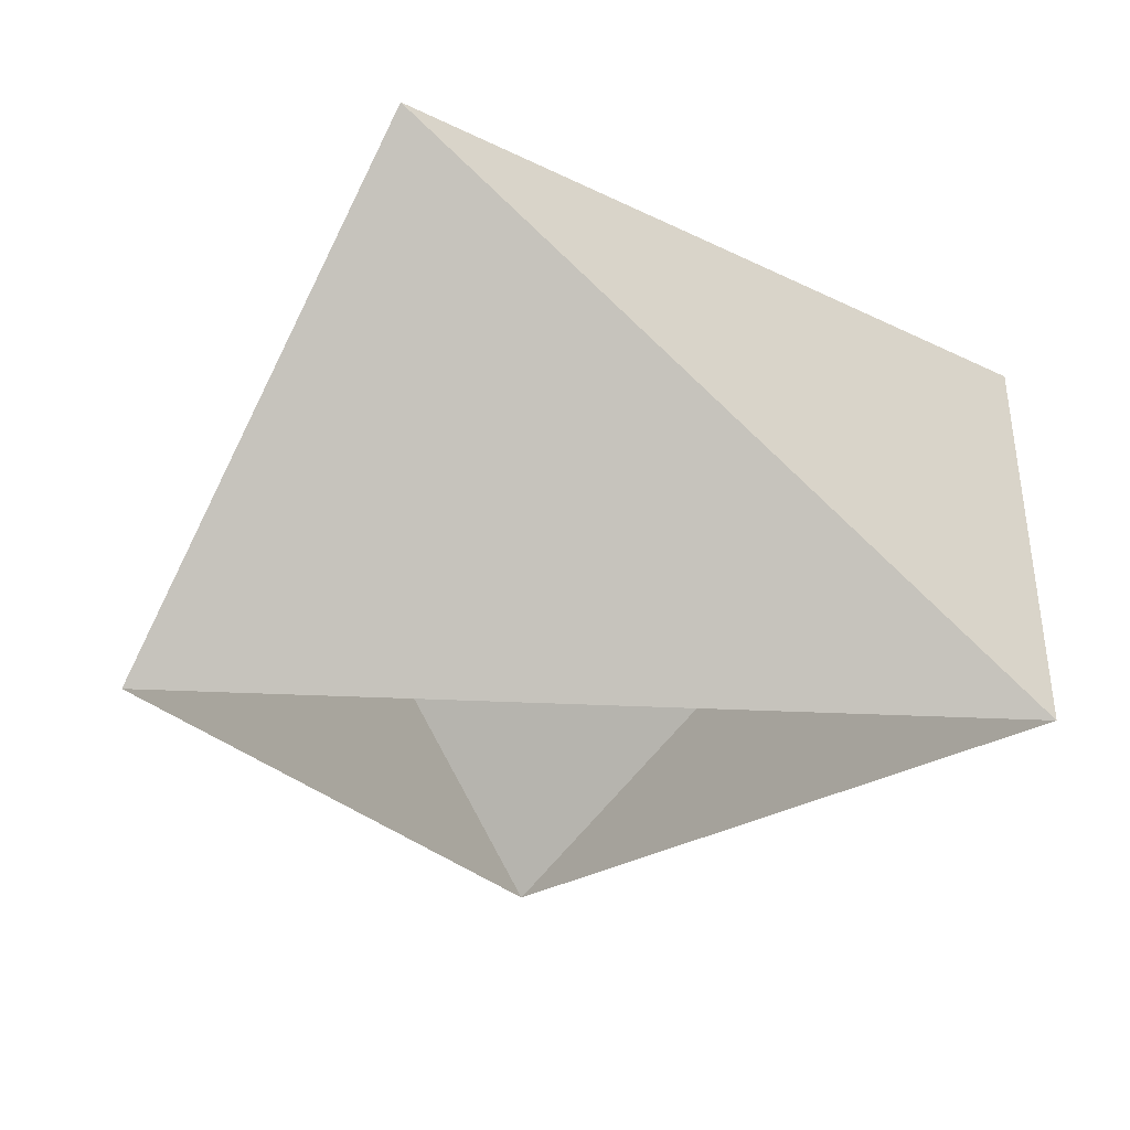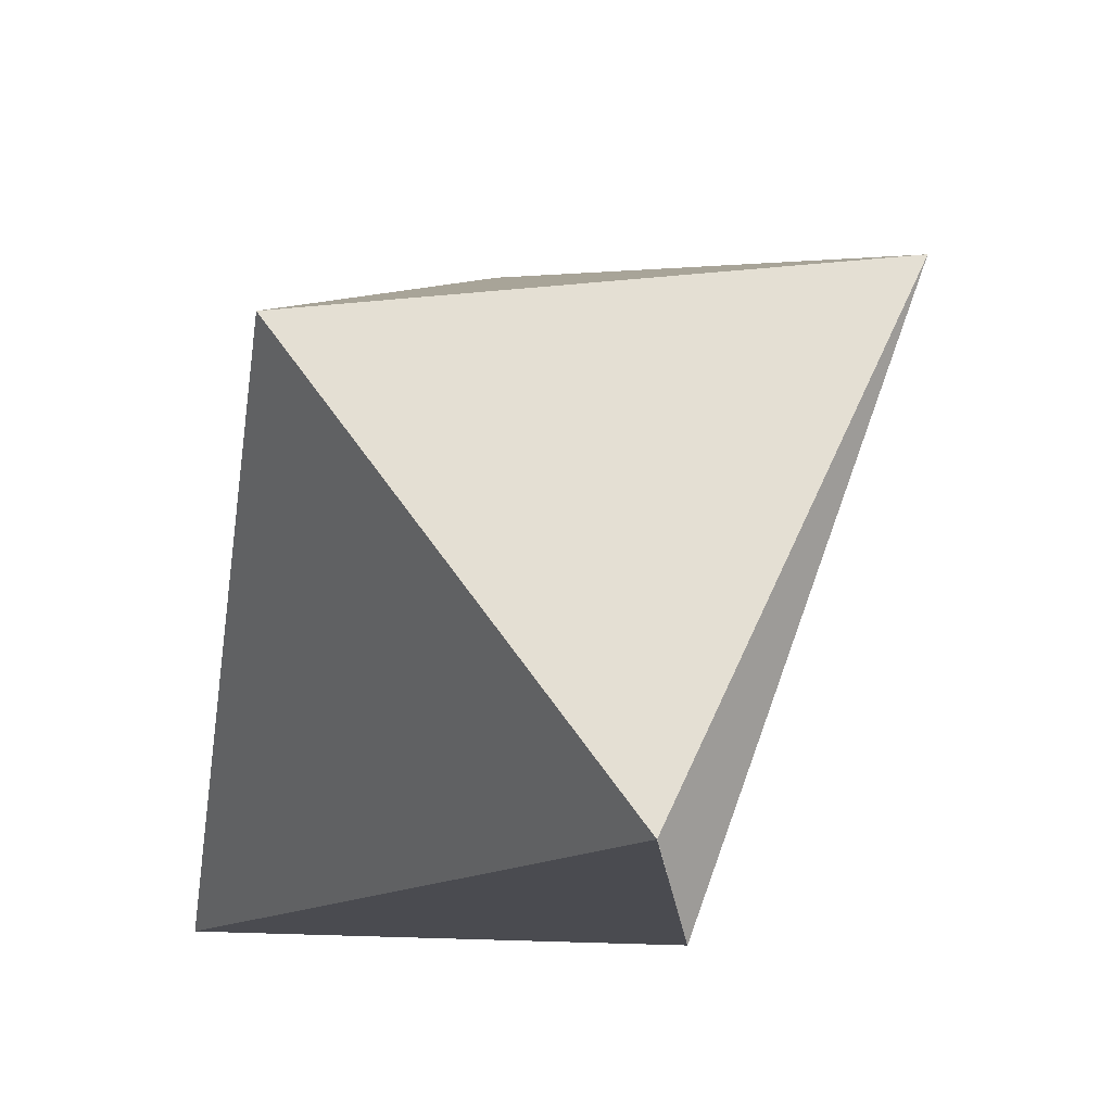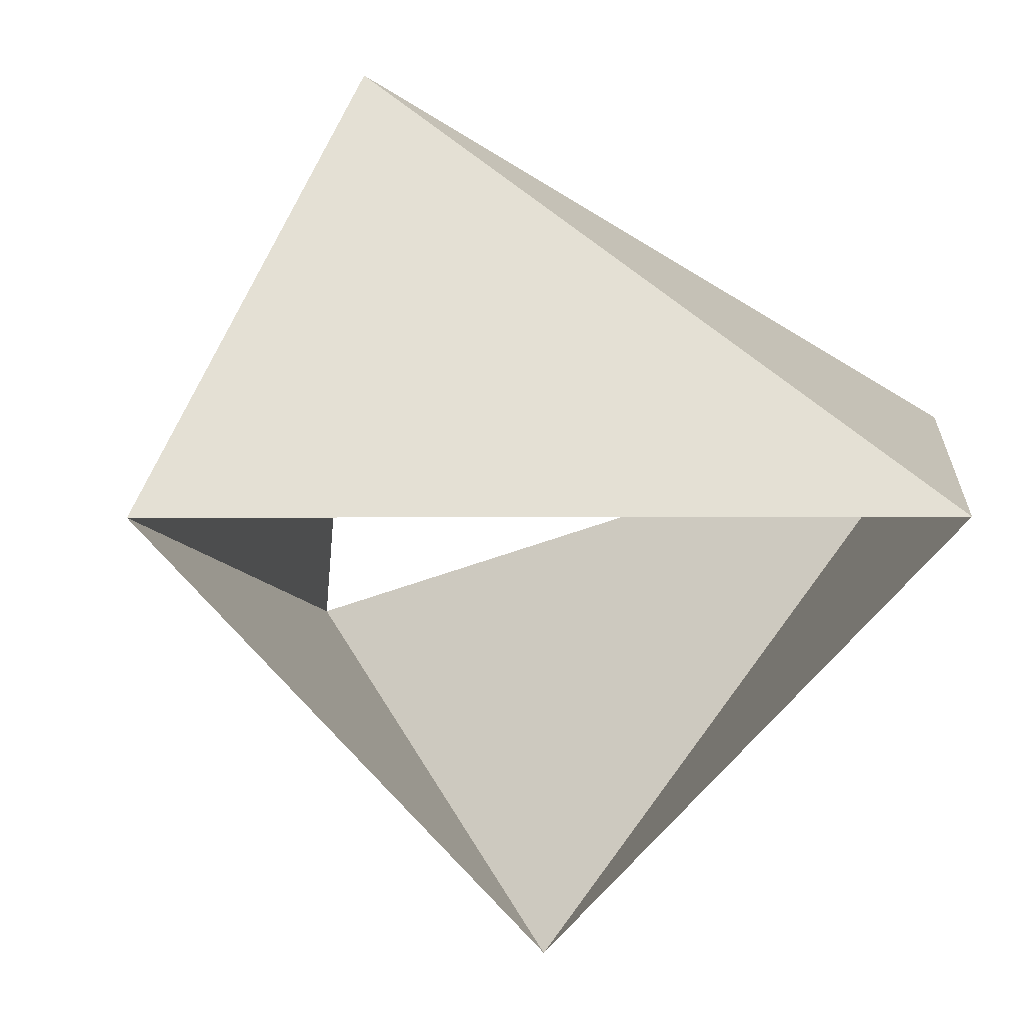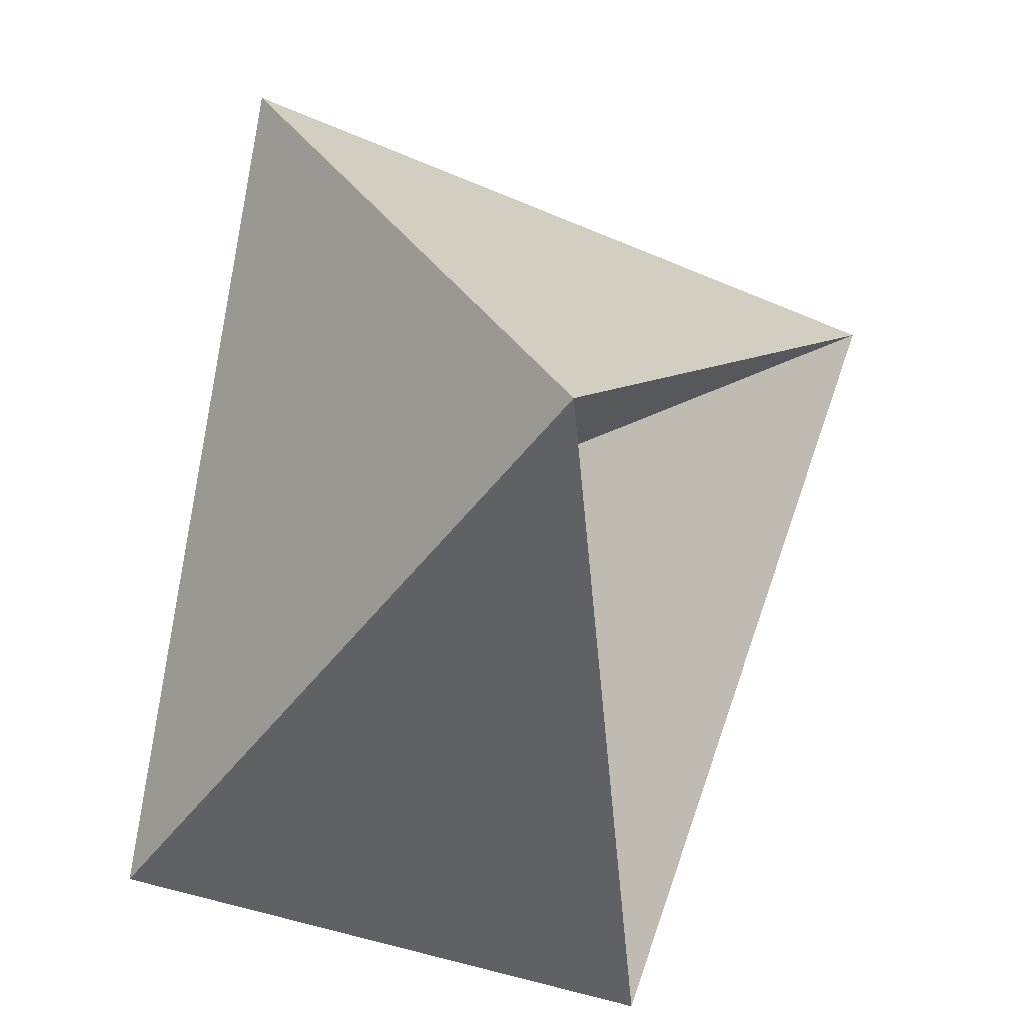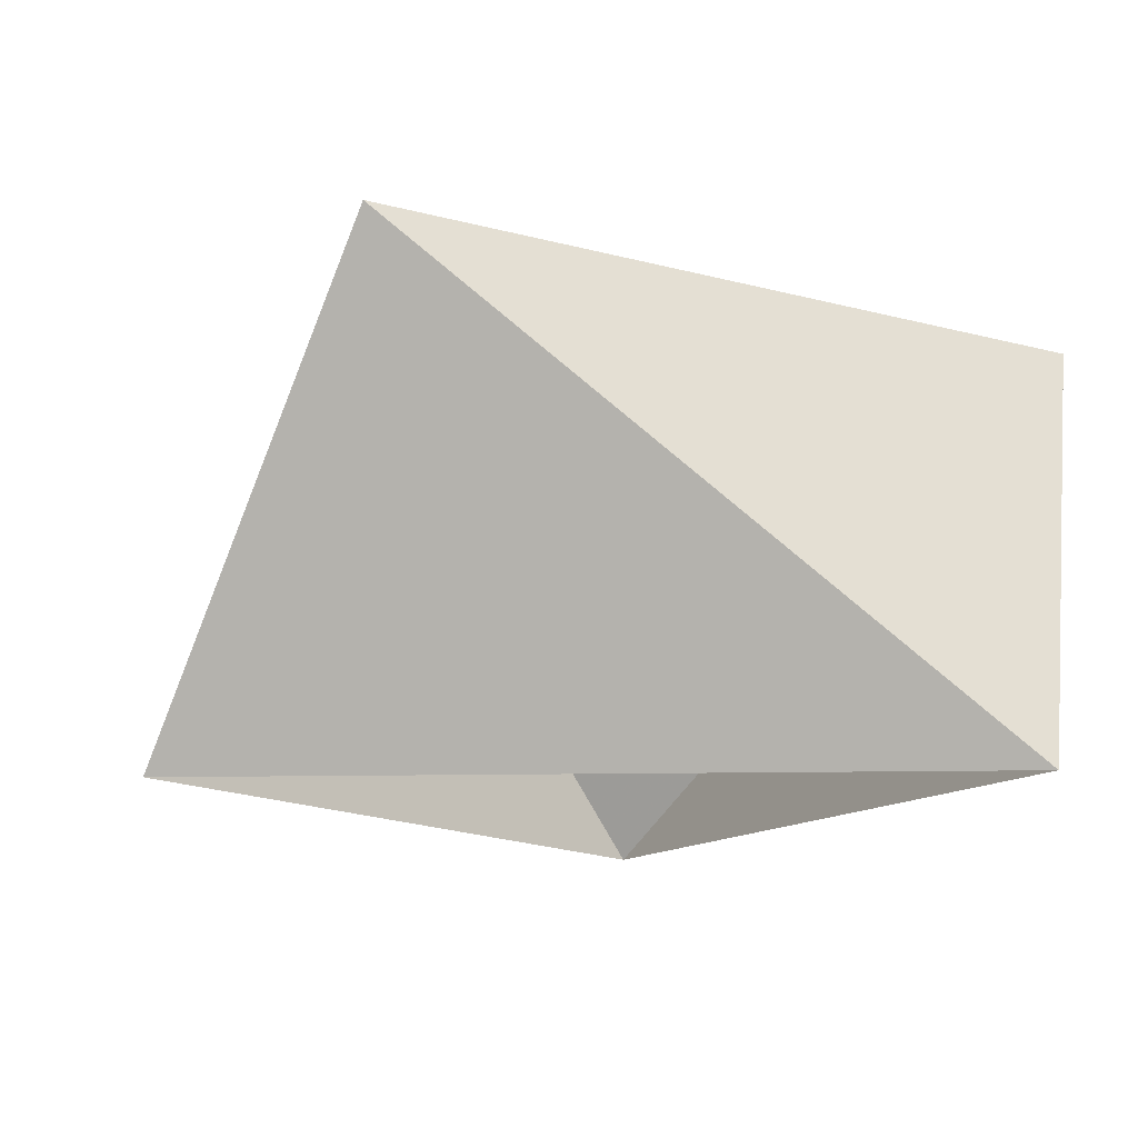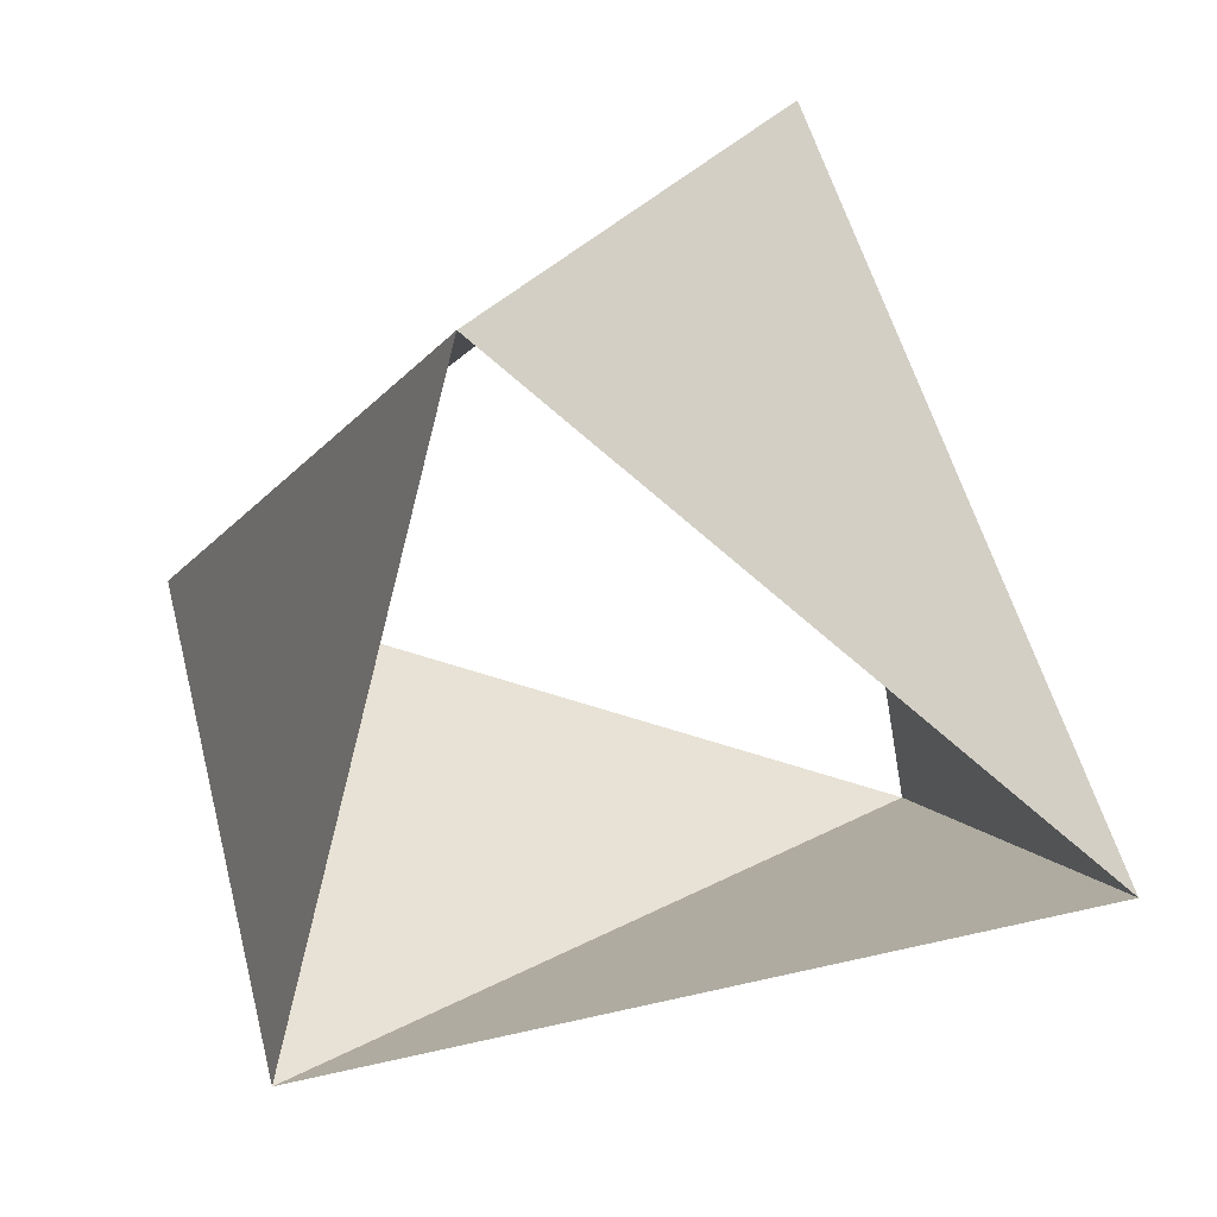
<metadata>
{"format":"obj","ext":"obj","renderer":"f3d","projection":"perspective","resolution":1024,"background":"white","views":[{"elev":-21.0,"azim":71.7,"up":"+Z"},{"elev":64.3,"azim":112.5,"up":"+Y"},{"elev":-46.5,"azim":-41.9,"up":"+Z"},{"elev":28.4,"azim":116.4,"up":"+Y"},{"elev":-12.6,"azim":-38.9,"up":"+Z"},{"elev":-56.6,"azim":-85.9,"up":"+Z"}]}
</metadata>
<code>
v 0.309 -0.9511 28
v 0.6691 0.7431 28
v -0.9781 0.2079 28
v 0.809 -0.5878 29
v 0.1045 0.9945 29
v -0.9135 -0.4067 29
f 6 3 5
f 3 5 2
f 5 2 4
f 2 4 1
f 4 1 6
f 1 6 3

</code>
